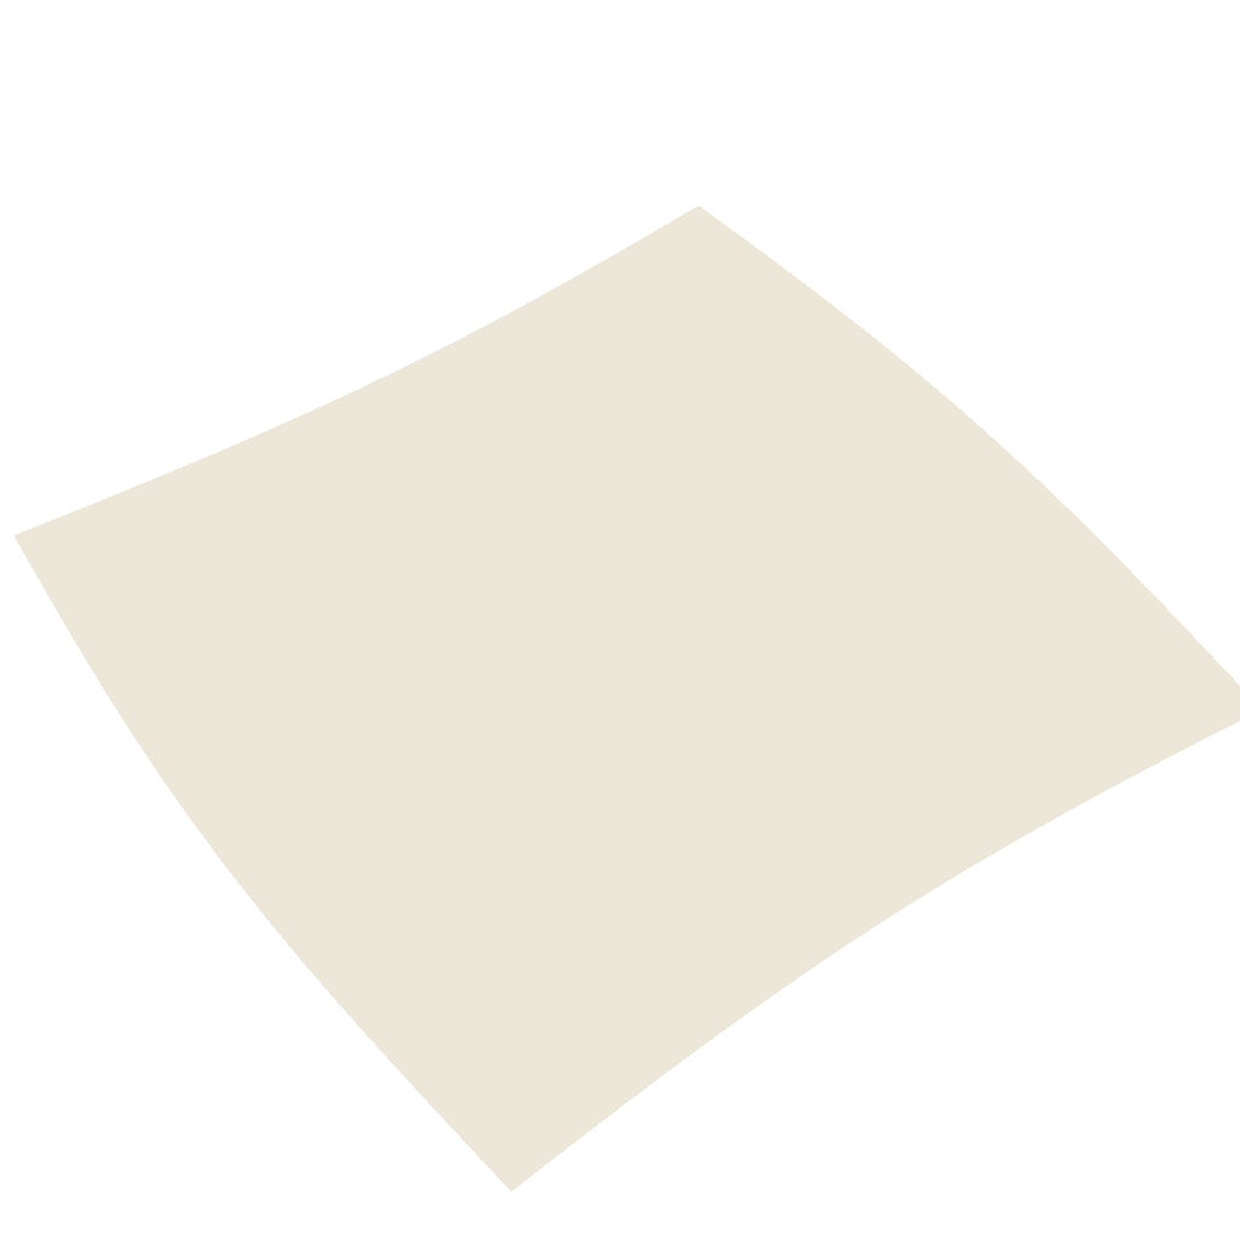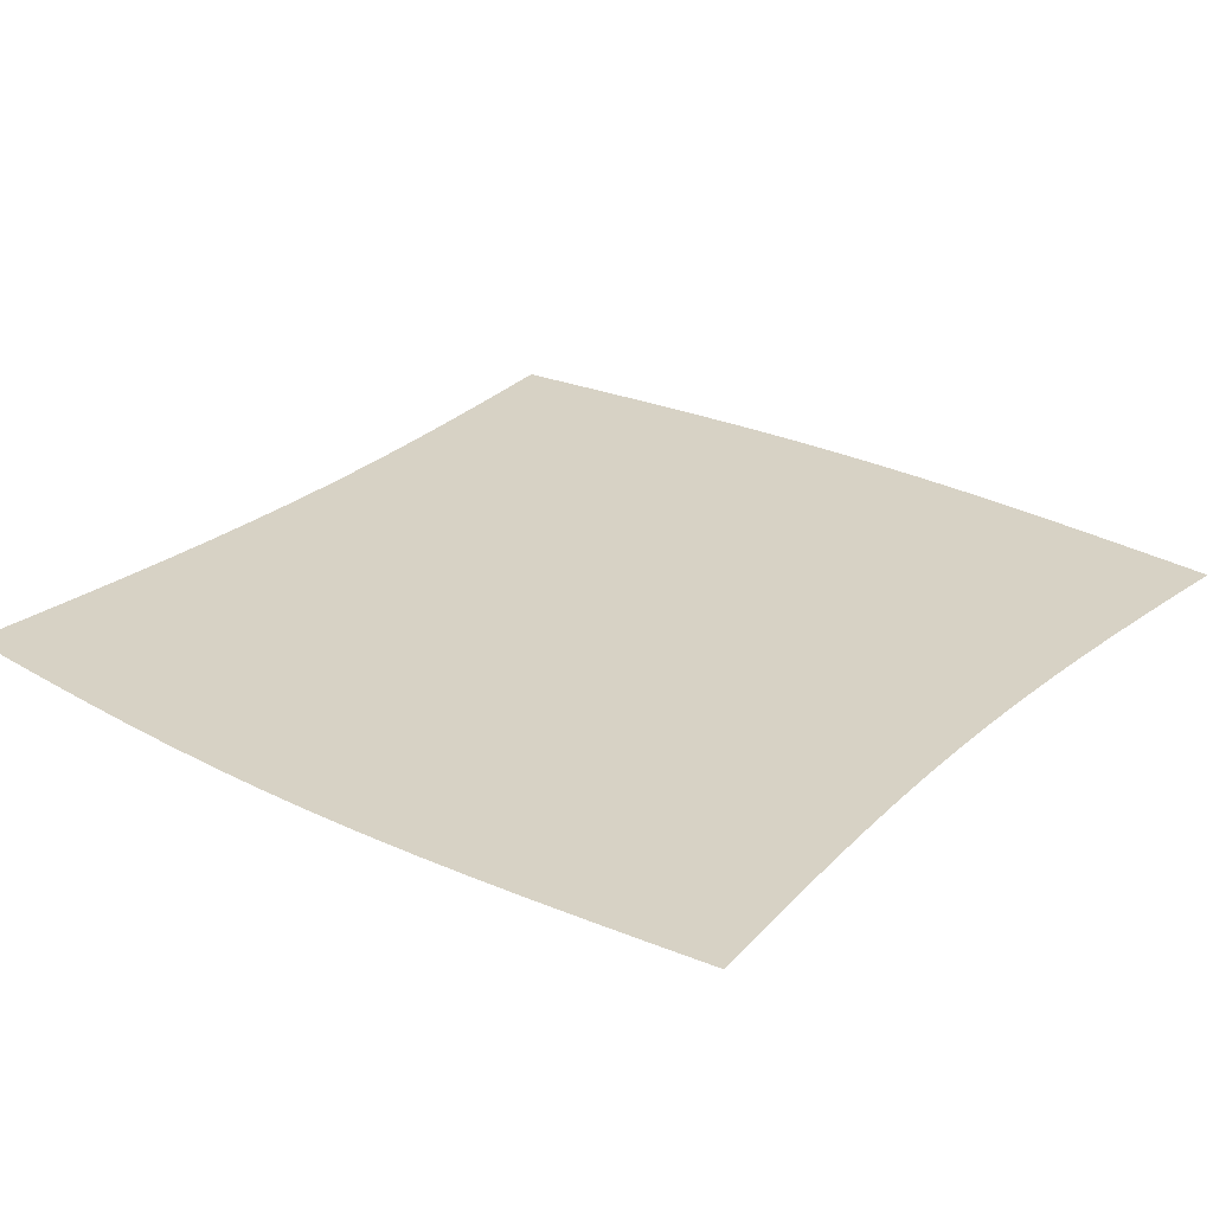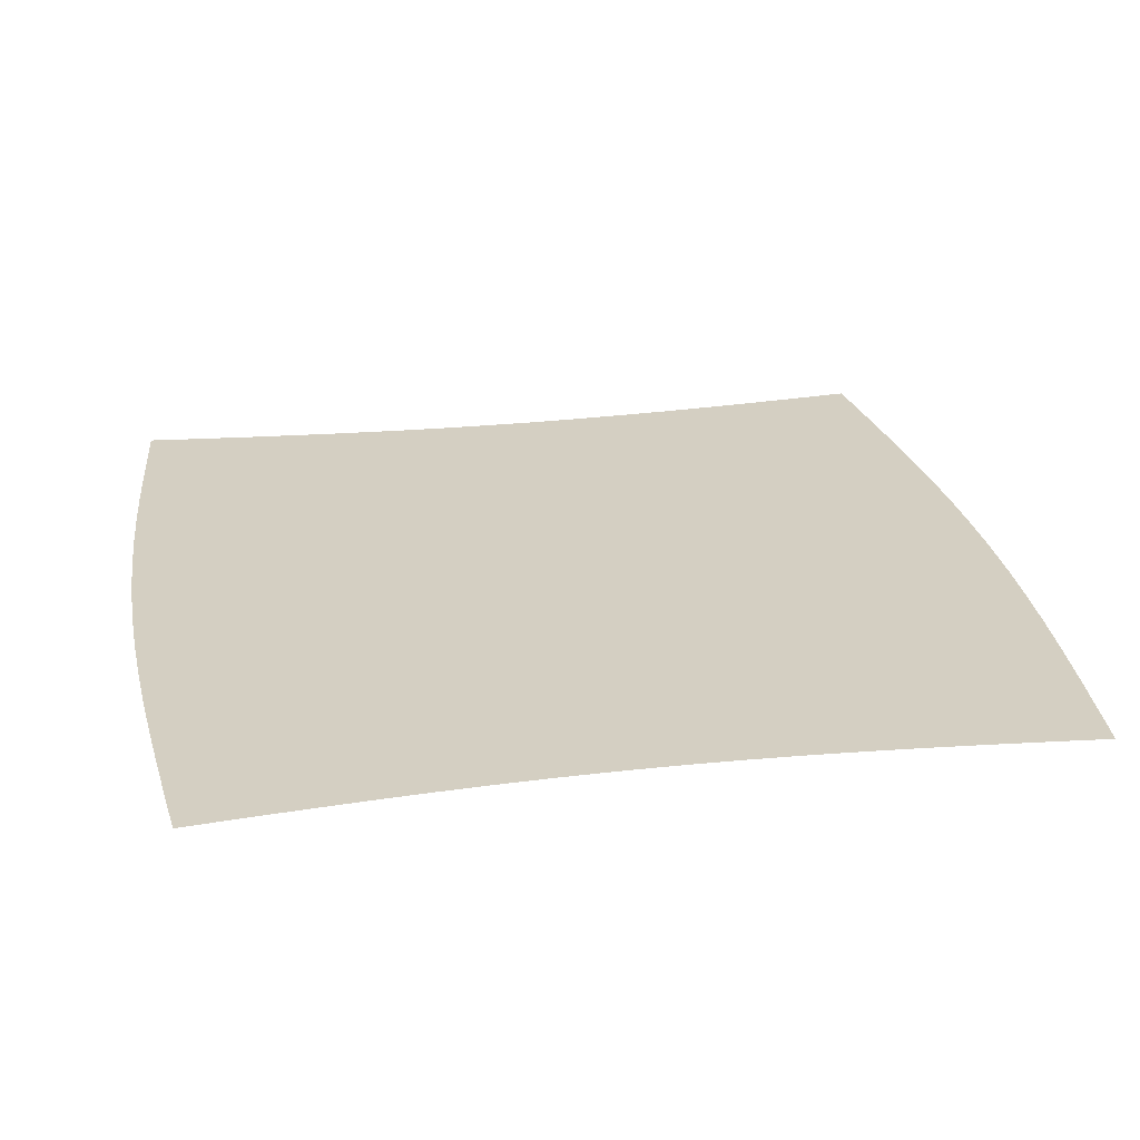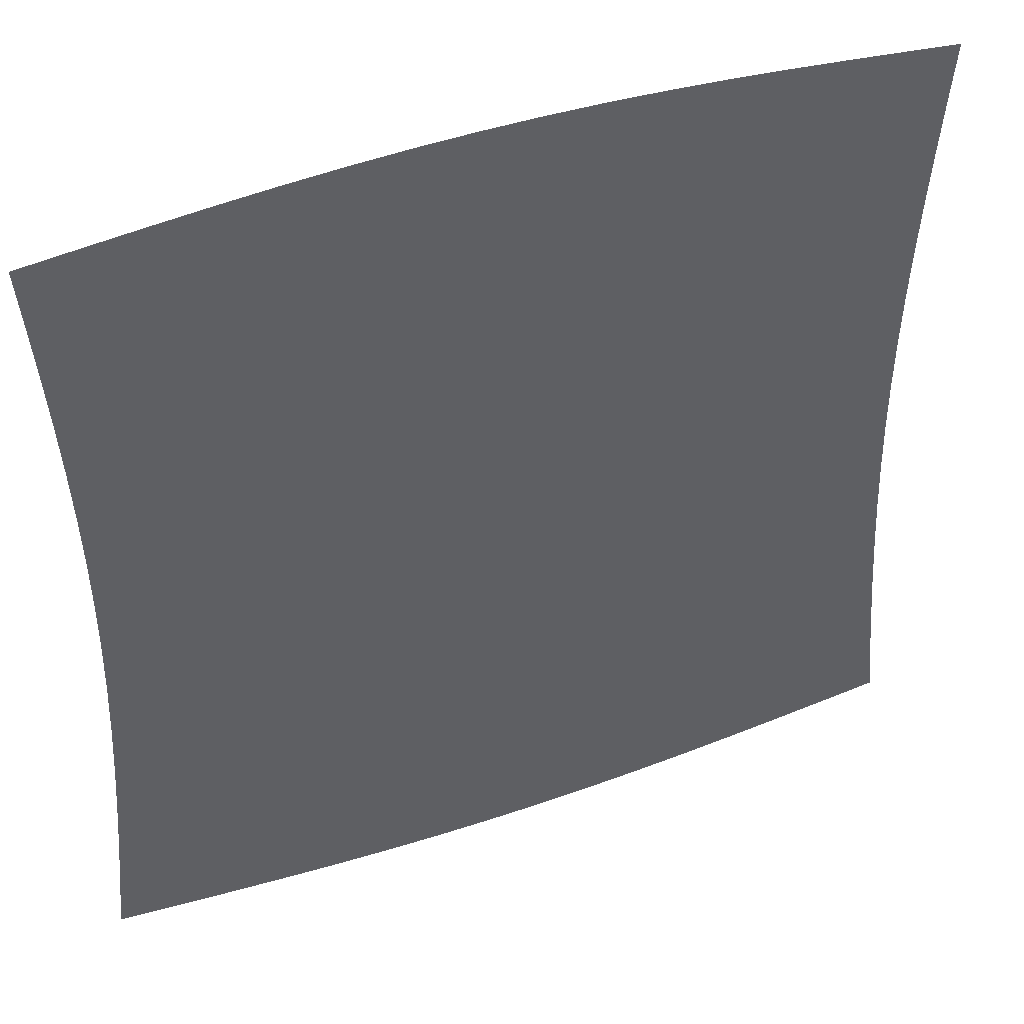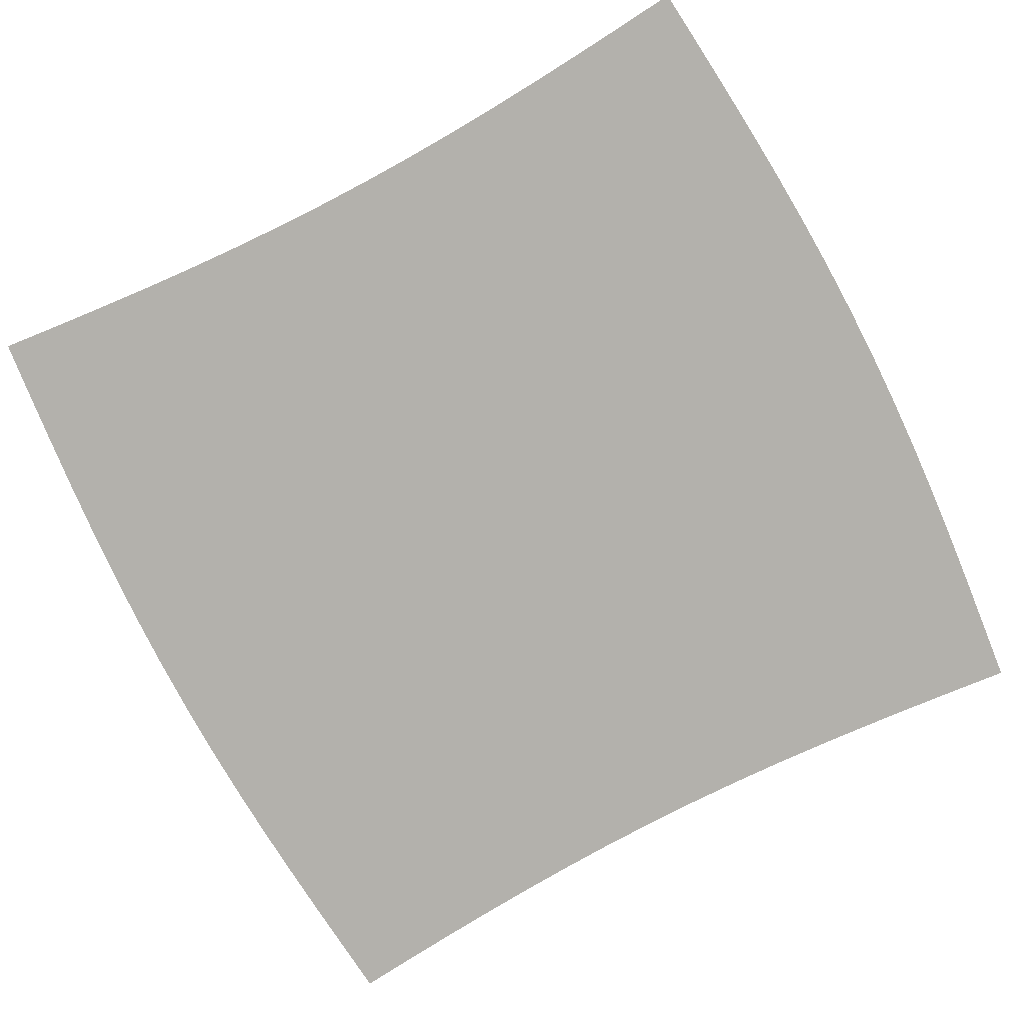
<metadata>
{"format":"obj","ext":"obj","renderer":"f3d","projection":"perspective","resolution":1024,"background":"white","views":[{"elev":50.0,"azim":-125.7,"up":"+Z"},{"elev":27.5,"azim":37.5,"up":"+Z"},{"elev":25.6,"azim":-100.4,"up":"+Z"},{"elev":43.3,"azim":157.6,"up":"+Y"},{"elev":-79.1,"azim":117.5,"up":"+Z"}]}
</metadata>
<code>
v -0.5034 -0.4858 0
v -0.4971 -0.4201 0
v -0.4913 -0.3548 0
v -0.4861 -0.2899 0
v -0.4817 -0.2252 0
v -0.4783 -0.1607 0
v -0.4759 -0.09635 0
v -0.4746 -0.03211 0
v -0.4746 0.03211 0
v -0.4759 0.09635 0
v -0.4783 0.1607 0
v -0.4817 0.2252 0
v -0.4861 0.2899 0
v -0.4913 0.3548 0
v -0.4971 0.4201 0
v -0.5034 0.4858 0
v -0.4368 -0.4925 0
v -0.4305 -0.4265 0
v -0.4246 -0.3607 0
v -0.4194 -0.2951 0
v -0.4149 -0.2295 0
v -0.4114 -0.1639 0
v -0.4089 -0.09832 0
v -0.4077 -0.03277 0
v -0.4077 0.03277 0
v -0.4089 0.09832 0
v -0.4114 0.1639 0
v -0.4149 0.2295 0
v -0.4194 0.2951 0
v -0.4246 0.3607 0
v -0.4305 0.4265 0
v -0.4368 0.4925 0
v -0.37 -0.4989 0
v -0.364 -0.4328 0
v -0.3584 -0.3665 0
v -0.3533 -0.3001 0
v -0.349 -0.2336 0
v -0.3456 -0.167 0
v -0.3433 -0.1002 0
v -0.342 -0.03342 0
v -0.342 0.03342 0
v -0.3433 0.1002 0
v -0.3456 0.167 0
v -0.349 0.2336 0
v -0.3533 0.3001 0
v -0.3584 0.3665 0
v -0.364 0.4328 0
v -0.37 0.4989 0
v -0.303 -0.5048 0
v -0.2976 -0.4385 0
v -0.2926 -0.3718 0
v -0.288 -0.3048 0
v -0.2841 -0.2374 0
v -0.2809 -0.1698 0
v -0.2788 -0.102 0
v -0.2777 -0.03401 0
v -0.2777 0.03401 0
v -0.2788 0.102 0
v -0.2809 0.1698 0
v -0.2841 0.2374 0
v -0.288 0.3048 0
v -0.2926 0.3718 0
v -0.2976 0.4385 0
v -0.303 0.5048 0
v -0.2359 -0.5099 0
v -0.2314 -0.4434 0
v -0.2271 -0.3764 0
v -0.2233 -0.3088 0
v -0.22 -0.2407 0
v -0.2173 -0.1722 0
v -0.2155 -0.1035 0
v -0.2145 -0.03451 0
v -0.2145 0.03451 0
v -0.2155 0.1035 0
v -0.2173 0.1722 0
v -0.22 0.2407 0
v -0.2233 0.3088 0
v -0.2271 0.3764 0
v -0.2314 0.4434 0
v -0.2359 0.5099 0
v -0.1686 -0.514 0
v -0.1652 -0.4474 0
v -0.162 -0.38 0
v -0.1591 -0.3119 0
v -0.1566 -0.2433 0
v -0.1545 -0.1742 0
v -0.1531 -0.1046 0
v -0.1524 -0.03491 0
v -0.1524 0.03491 0
v -0.1531 0.1046 0
v -0.1545 0.1742 0
v -0.1566 0.2433 0
v -0.1591 0.3119 0
v -0.162 0.38 0
v -0.1652 0.4474 0
v -0.1686 0.514 0
v -0.1012 -0.5168 0
v -0.09911 -0.4501 0
v -0.09712 -0.3825 0
v -0.09529 -0.3141 0
v -0.09371 -0.2451 0
v -0.09244 -0.1755 0
v -0.09155 -0.1055 0
v -0.09109 -0.03518 0
v -0.09109 0.03518 0
v -0.09155 0.1055 0
v -0.09244 0.1755 0
v -0.09371 0.2451 0
v -0.09529 0.3141 0
v -0.09712 0.3825 0
v -0.09911 0.4501 0
v -0.1012 0.5168 0
v -0.03374 -0.5183 0
v -0.03303 -0.4515 0
v -0.03236 -0.3838 0
v -0.03174 -0.3152 0
v -0.0312 -0.246 0
v -0.03076 -0.1761 0
v -0.03046 -0.1059 0
v -0.0303 -0.03532 0
v -0.0303 0.03532 0
v -0.03046 0.1059 0
v -0.03076 0.1761 0
v -0.0312 0.246 0
v -0.03174 0.3152 0
v -0.03236 0.3838 0
v -0.03303 0.4515 0
v -0.03374 0.5183 0
v 0.03374 -0.5183 0
v 0.03303 -0.4515 0
v 0.03236 -0.3838 0
v 0.03174 -0.3152 0
v 0.0312 -0.246 0
v 0.03076 -0.1761 0
v 0.03046 -0.1059 0
v 0.0303 -0.03532 0
v 0.0303 0.03532 0
v 0.03046 0.1059 0
v 0.03076 0.1761 0
v 0.0312 0.246 0
v 0.03174 0.3152 0
v 0.03236 0.3838 0
v 0.03303 0.4515 0
v 0.03374 0.5183 0
v 0.1012 -0.5168 0
v 0.09911 -0.4501 0
v 0.09712 -0.3825 0
v 0.09529 -0.3141 0
v 0.09371 -0.2451 0
v 0.09244 -0.1755 0
v 0.09155 -0.1055 0
v 0.09109 -0.03518 0
v 0.09109 0.03518 0
v 0.09155 0.1055 0
v 0.09244 0.1755 0
v 0.09371 0.2451 0
v 0.09529 0.3141 0
v 0.09712 0.3825 0
v 0.09911 0.4501 0
v 0.1012 0.5168 0
v 0.1686 -0.514 0
v 0.1652 -0.4474 0
v 0.162 -0.38 0
v 0.1591 -0.3119 0
v 0.1566 -0.2433 0
v 0.1545 -0.1742 0
v 0.1531 -0.1046 0
v 0.1524 -0.03491 0
v 0.1524 0.03491 0
v 0.1531 0.1046 0
v 0.1545 0.1742 0
v 0.1566 0.2433 0
v 0.1591 0.3119 0
v 0.162 0.38 0
v 0.1652 0.4474 0
v 0.1686 0.514 0
v 0.2359 -0.5099 0
v 0.2314 -0.4434 0
v 0.2271 -0.3764 0
v 0.2233 -0.3088 0
v 0.22 -0.2407 0
v 0.2173 -0.1722 0
v 0.2155 -0.1035 0
v 0.2145 -0.03451 0
v 0.2145 0.03451 0
v 0.2155 0.1035 0
v 0.2173 0.1722 0
v 0.22 0.2407 0
v 0.2233 0.3088 0
v 0.2271 0.3764 0
v 0.2314 0.4434 0
v 0.2359 0.5099 0
v 0.303 -0.5048 0
v 0.2976 -0.4385 0
v 0.2926 -0.3718 0
v 0.288 -0.3048 0
v 0.2841 -0.2374 0
v 0.2809 -0.1698 0
v 0.2788 -0.102 0
v 0.2777 -0.03401 0
v 0.2777 0.03401 0
v 0.2788 0.102 0
v 0.2809 0.1698 0
v 0.2841 0.2374 0
v 0.288 0.3048 0
v 0.2926 0.3718 0
v 0.2976 0.4385 0
v 0.303 0.5048 0
v 0.37 -0.4989 0
v 0.364 -0.4328 0
v 0.3584 -0.3665 0
v 0.3533 -0.3001 0
v 0.349 -0.2336 0
v 0.3456 -0.167 0
v 0.3433 -0.1002 0
v 0.342 -0.03342 0
v 0.342 0.03342 0
v 0.3433 0.1002 0
v 0.3456 0.167 0
v 0.349 0.2336 0
v 0.3533 0.3001 0
v 0.3584 0.3665 0
v 0.364 0.4328 0
v 0.37 0.4989 0
v 0.4368 -0.4925 0
v 0.4305 -0.4265 0
v 0.4246 -0.3607 0
v 0.4194 -0.2951 0
v 0.4149 -0.2295 0
v 0.4114 -0.1639 0
v 0.4089 -0.09832 0
v 0.4077 -0.03277 0
v 0.4077 0.03277 0
v 0.4089 0.09832 0
v 0.4114 0.1639 0
v 0.4149 0.2295 0
v 0.4194 0.2951 0
v 0.4246 0.3607 0
v 0.4305 0.4265 0
v 0.4368 0.4925 0
v 0.5034 -0.4858 0
v 0.4971 -0.4201 0
v 0.4913 -0.3548 0
v 0.4861 -0.2899 0
v 0.4817 -0.2252 0
v 0.4783 -0.1607 0
v 0.4759 -0.09635 0
v 0.4746 -0.03211 0
v 0.4746 0.03211 0
v 0.4759 0.09635 0
v 0.4783 0.1607 0
v 0.4817 0.2252 0
v 0.4861 0.2899 0
v 0.4913 0.3548 0
v 0.4971 0.4201 0
v 0.5034 0.4858 0
f 1 17 18
f 1 18 2
f 2 18 19
f 2 19 3
f 3 19 20
f 3 20 4
f 4 20 21
f 4 21 5
f 5 21 22
f 5 22 6
f 6 22 23
f 6 23 7
f 7 23 24
f 7 24 8
f 8 24 25
f 8 25 9
f 9 25 26
f 9 26 10
f 10 26 27
f 10 27 11
f 11 27 28
f 11 28 12
f 12 28 29
f 12 29 13
f 13 29 30
f 13 30 14
f 14 30 31
f 14 31 15
f 15 31 32
f 15 32 16
f 17 33 34
f 17 34 18
f 18 34 35
f 18 35 19
f 19 35 36
f 19 36 20
f 20 36 37
f 20 37 21
f 21 37 38
f 21 38 22
f 22 38 39
f 22 39 23
f 23 39 40
f 23 40 24
f 24 40 41
f 24 41 25
f 25 41 42
f 25 42 26
f 26 42 43
f 26 43 27
f 27 43 44
f 27 44 28
f 28 44 45
f 28 45 29
f 29 45 46
f 29 46 30
f 30 46 47
f 30 47 31
f 31 47 48
f 31 48 32
f 33 49 50
f 33 50 34
f 34 50 51
f 34 51 35
f 35 51 52
f 35 52 36
f 36 52 53
f 36 53 37
f 37 53 54
f 37 54 38
f 38 54 55
f 38 55 39
f 39 55 56
f 39 56 40
f 40 56 57
f 40 57 41
f 41 57 58
f 41 58 42
f 42 58 59
f 42 59 43
f 43 59 60
f 43 60 44
f 44 60 61
f 44 61 45
f 45 61 62
f 45 62 46
f 46 62 63
f 46 63 47
f 47 63 64
f 47 64 48
f 49 65 66
f 49 66 50
f 50 66 67
f 50 67 51
f 51 67 68
f 51 68 52
f 52 68 69
f 52 69 53
f 53 69 70
f 53 70 54
f 54 70 71
f 54 71 55
f 55 71 72
f 55 72 56
f 56 72 73
f 56 73 57
f 57 73 74
f 57 74 58
f 58 74 75
f 58 75 59
f 59 75 76
f 59 76 60
f 60 76 77
f 60 77 61
f 61 77 78
f 61 78 62
f 62 78 79
f 62 79 63
f 63 79 80
f 63 80 64
f 65 81 82
f 65 82 66
f 66 82 83
f 66 83 67
f 67 83 84
f 67 84 68
f 68 84 85
f 68 85 69
f 69 85 86
f 69 86 70
f 70 86 87
f 70 87 71
f 71 87 88
f 71 88 72
f 72 88 89
f 72 89 73
f 73 89 90
f 73 90 74
f 74 90 91
f 74 91 75
f 75 91 92
f 75 92 76
f 76 92 93
f 76 93 77
f 77 93 94
f 77 94 78
f 78 94 95
f 78 95 79
f 79 95 96
f 79 96 80
f 81 97 98
f 81 98 82
f 82 98 99
f 82 99 83
f 83 99 100
f 83 100 84
f 84 100 101
f 84 101 85
f 85 101 102
f 85 102 86
f 86 102 103
f 86 103 87
f 87 103 104
f 87 104 88
f 88 104 105
f 88 105 89
f 89 105 106
f 89 106 90
f 90 106 107
f 90 107 91
f 91 107 108
f 91 108 92
f 92 108 109
f 92 109 93
f 93 109 110
f 93 110 94
f 94 110 111
f 94 111 95
f 95 111 112
f 95 112 96
f 97 113 114
f 97 114 98
f 98 114 115
f 98 115 99
f 99 115 116
f 99 116 100
f 100 116 117
f 100 117 101
f 101 117 118
f 101 118 102
f 102 118 119
f 102 119 103
f 103 119 120
f 103 120 104
f 104 120 121
f 104 121 105
f 105 121 122
f 105 122 106
f 106 122 123
f 106 123 107
f 107 123 124
f 107 124 108
f 108 124 125
f 108 125 109
f 109 125 126
f 109 126 110
f 110 126 127
f 110 127 111
f 111 127 128
f 111 128 112
f 113 129 130
f 113 130 114
f 114 130 131
f 114 131 115
f 115 131 132
f 115 132 116
f 116 132 133
f 116 133 117
f 117 133 134
f 117 134 118
f 118 134 135
f 118 135 119
f 119 135 136
f 119 136 120
f 120 136 137
f 120 137 121
f 121 137 138
f 121 138 122
f 122 138 139
f 122 139 123
f 123 139 140
f 123 140 124
f 124 140 141
f 124 141 125
f 125 141 142
f 125 142 126
f 126 142 143
f 126 143 127
f 127 143 144
f 127 144 128
f 129 145 146
f 129 146 130
f 130 146 147
f 130 147 131
f 131 147 148
f 131 148 132
f 132 148 149
f 132 149 133
f 133 149 150
f 133 150 134
f 134 150 151
f 134 151 135
f 135 151 152
f 135 152 136
f 136 152 153
f 136 153 137
f 137 153 154
f 137 154 138
f 138 154 155
f 138 155 139
f 139 155 156
f 139 156 140
f 140 156 157
f 140 157 141
f 141 157 158
f 141 158 142
f 142 158 159
f 142 159 143
f 143 159 160
f 143 160 144
f 145 161 162
f 145 162 146
f 146 162 163
f 146 163 147
f 147 163 164
f 147 164 148
f 148 164 165
f 148 165 149
f 149 165 166
f 149 166 150
f 150 166 167
f 150 167 151
f 151 167 168
f 151 168 152
f 152 168 169
f 152 169 153
f 153 169 170
f 153 170 154
f 154 170 171
f 154 171 155
f 155 171 172
f 155 172 156
f 156 172 173
f 156 173 157
f 157 173 174
f 157 174 158
f 158 174 175
f 158 175 159
f 159 175 176
f 159 176 160
f 161 177 178
f 161 178 162
f 162 178 179
f 162 179 163
f 163 179 180
f 163 180 164
f 164 180 181
f 164 181 165
f 165 181 182
f 165 182 166
f 166 182 183
f 166 183 167
f 167 183 184
f 167 184 168
f 168 184 185
f 168 185 169
f 169 185 186
f 169 186 170
f 170 186 187
f 170 187 171
f 171 187 188
f 171 188 172
f 172 188 189
f 172 189 173
f 173 189 190
f 173 190 174
f 174 190 191
f 174 191 175
f 175 191 192
f 175 192 176
f 177 193 194
f 177 194 178
f 178 194 195
f 178 195 179
f 179 195 196
f 179 196 180
f 180 196 197
f 180 197 181
f 181 197 198
f 181 198 182
f 182 198 199
f 182 199 183
f 183 199 200
f 183 200 184
f 184 200 201
f 184 201 185
f 185 201 202
f 185 202 186
f 186 202 203
f 186 203 187
f 187 203 204
f 187 204 188
f 188 204 205
f 188 205 189
f 189 205 206
f 189 206 190
f 190 206 207
f 190 207 191
f 191 207 208
f 191 208 192
f 193 209 210
f 193 210 194
f 194 210 211
f 194 211 195
f 195 211 212
f 195 212 196
f 196 212 213
f 196 213 197
f 197 213 214
f 197 214 198
f 198 214 215
f 198 215 199
f 199 215 216
f 199 216 200
f 200 216 217
f 200 217 201
f 201 217 218
f 201 218 202
f 202 218 219
f 202 219 203
f 203 219 220
f 203 220 204
f 204 220 221
f 204 221 205
f 205 221 222
f 205 222 206
f 206 222 223
f 206 223 207
f 207 223 224
f 207 224 208
f 209 225 226
f 209 226 210
f 210 226 227
f 210 227 211
f 211 227 228
f 211 228 212
f 212 228 229
f 212 229 213
f 213 229 230
f 213 230 214
f 214 230 231
f 214 231 215
f 215 231 232
f 215 232 216
f 216 232 233
f 216 233 217
f 217 233 234
f 217 234 218
f 218 234 235
f 218 235 219
f 219 235 236
f 219 236 220
f 220 236 237
f 220 237 221
f 221 237 238
f 221 238 222
f 222 238 239
f 222 239 223
f 223 239 240
f 223 240 224
f 225 241 242
f 225 242 226
f 226 242 243
f 226 243 227
f 227 243 244
f 227 244 228
f 228 244 245
f 228 245 229
f 229 245 246
f 229 246 230
f 230 246 247
f 230 247 231
f 231 247 248
f 231 248 232
f 232 248 249
f 232 249 233
f 233 249 250
f 233 250 234
f 234 250 251
f 234 251 235
f 235 251 252
f 235 252 236
f 236 252 253
f 236 253 237
f 237 253 254
f 237 254 238
f 238 254 255
f 238 255 239
f 239 255 256
f 239 256 240

</code>
